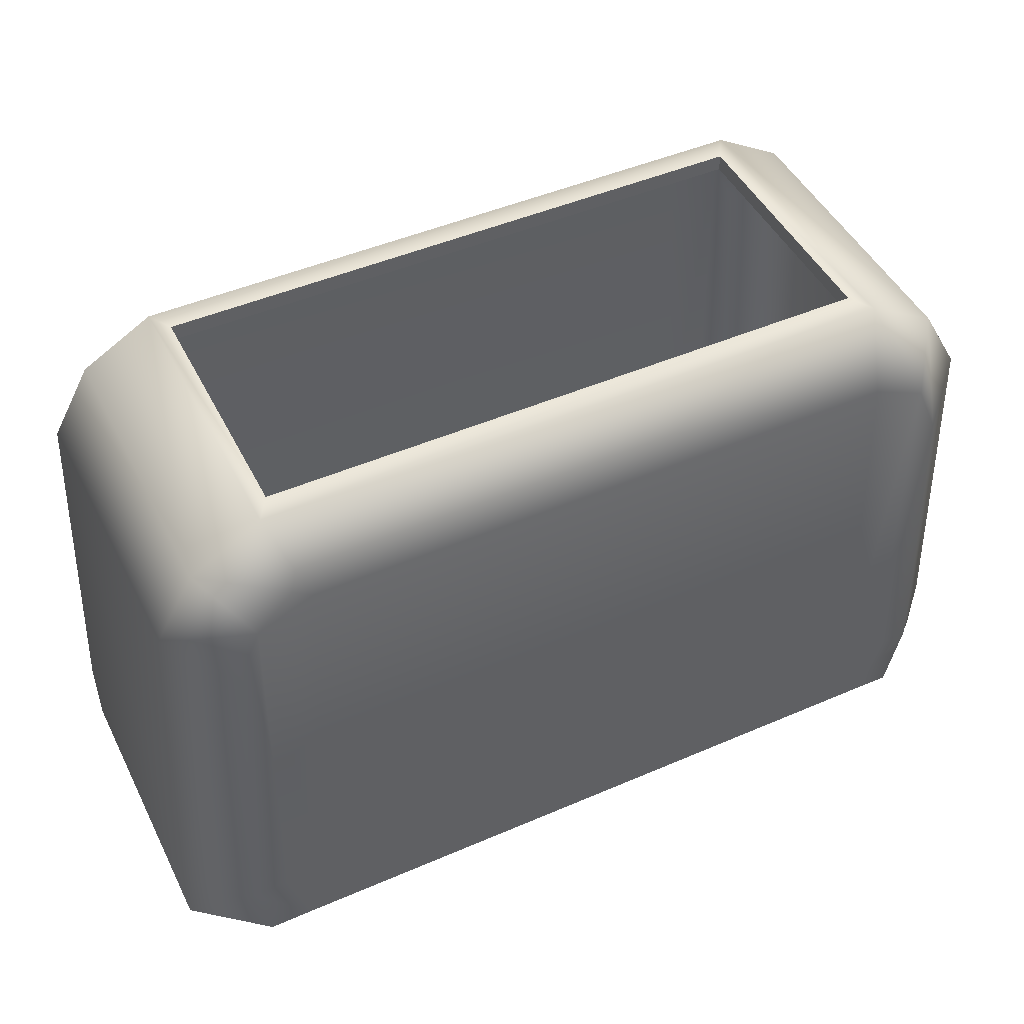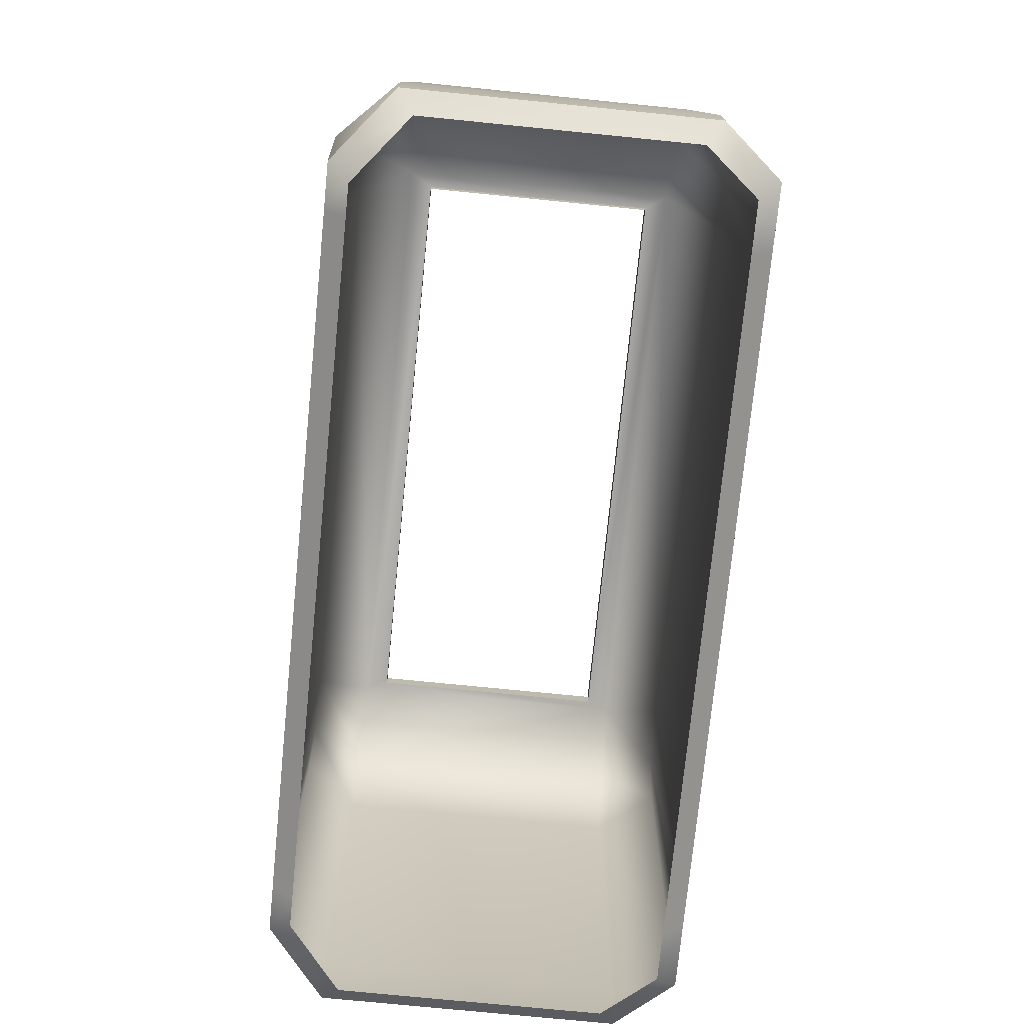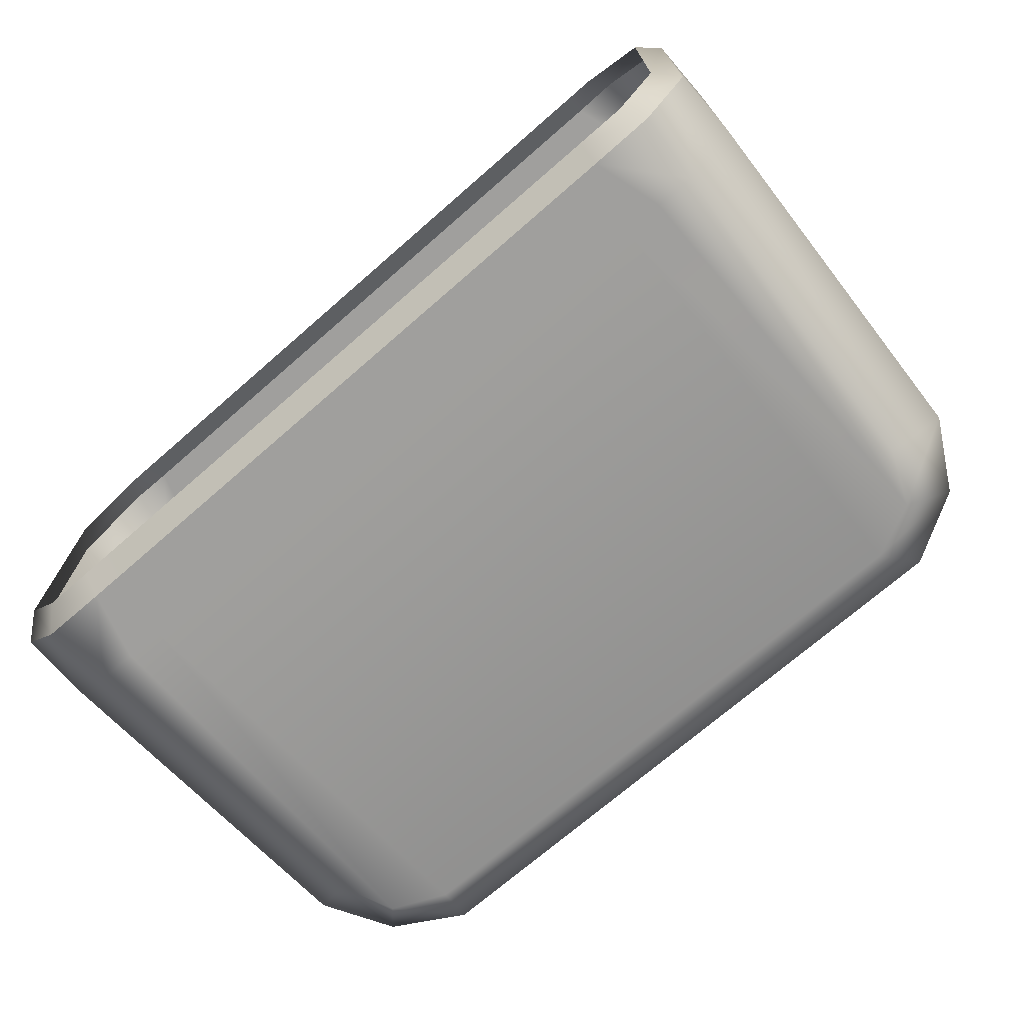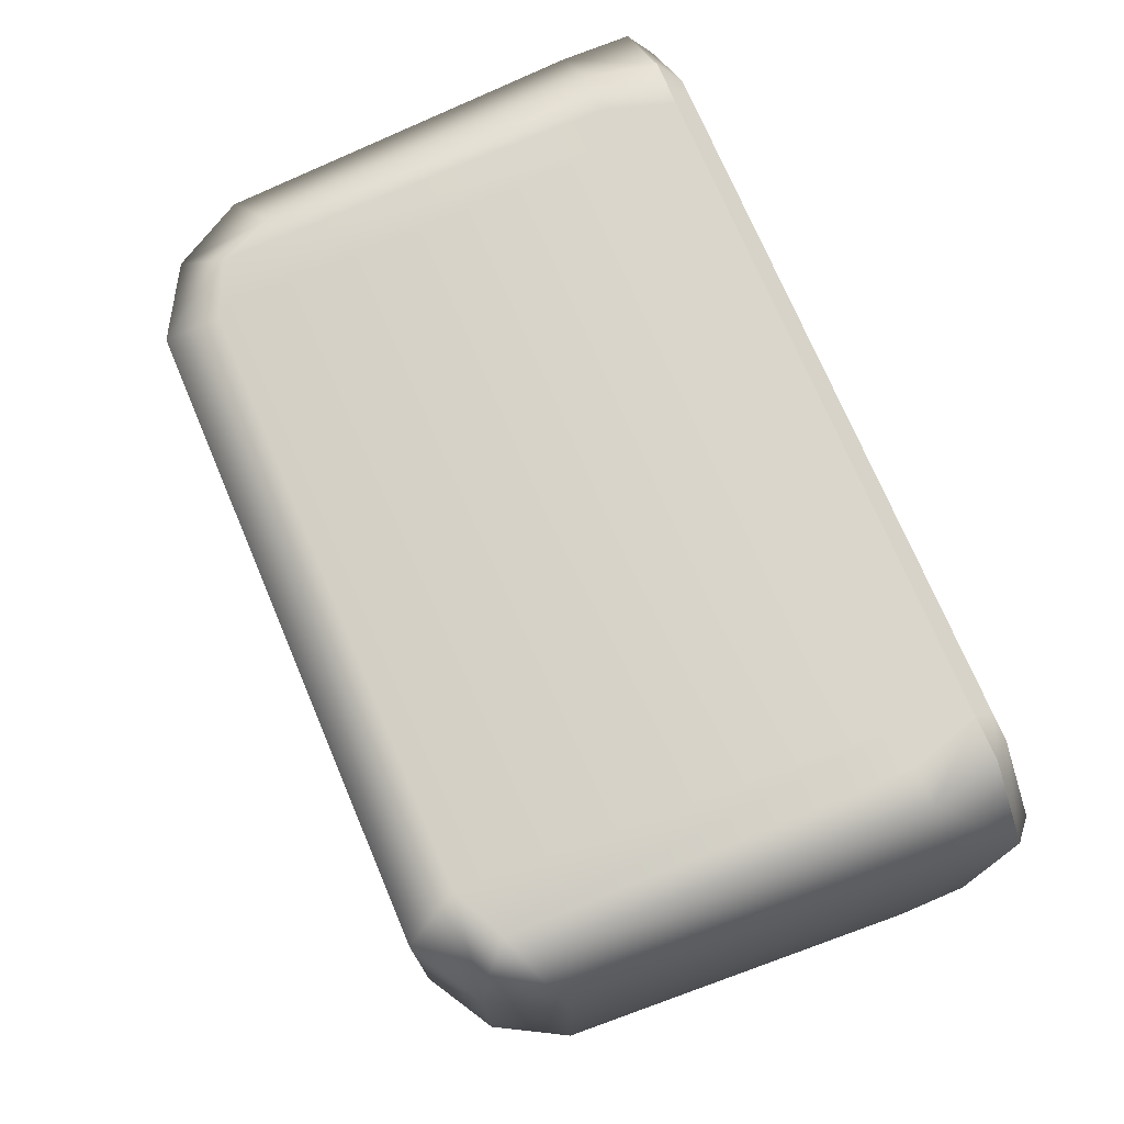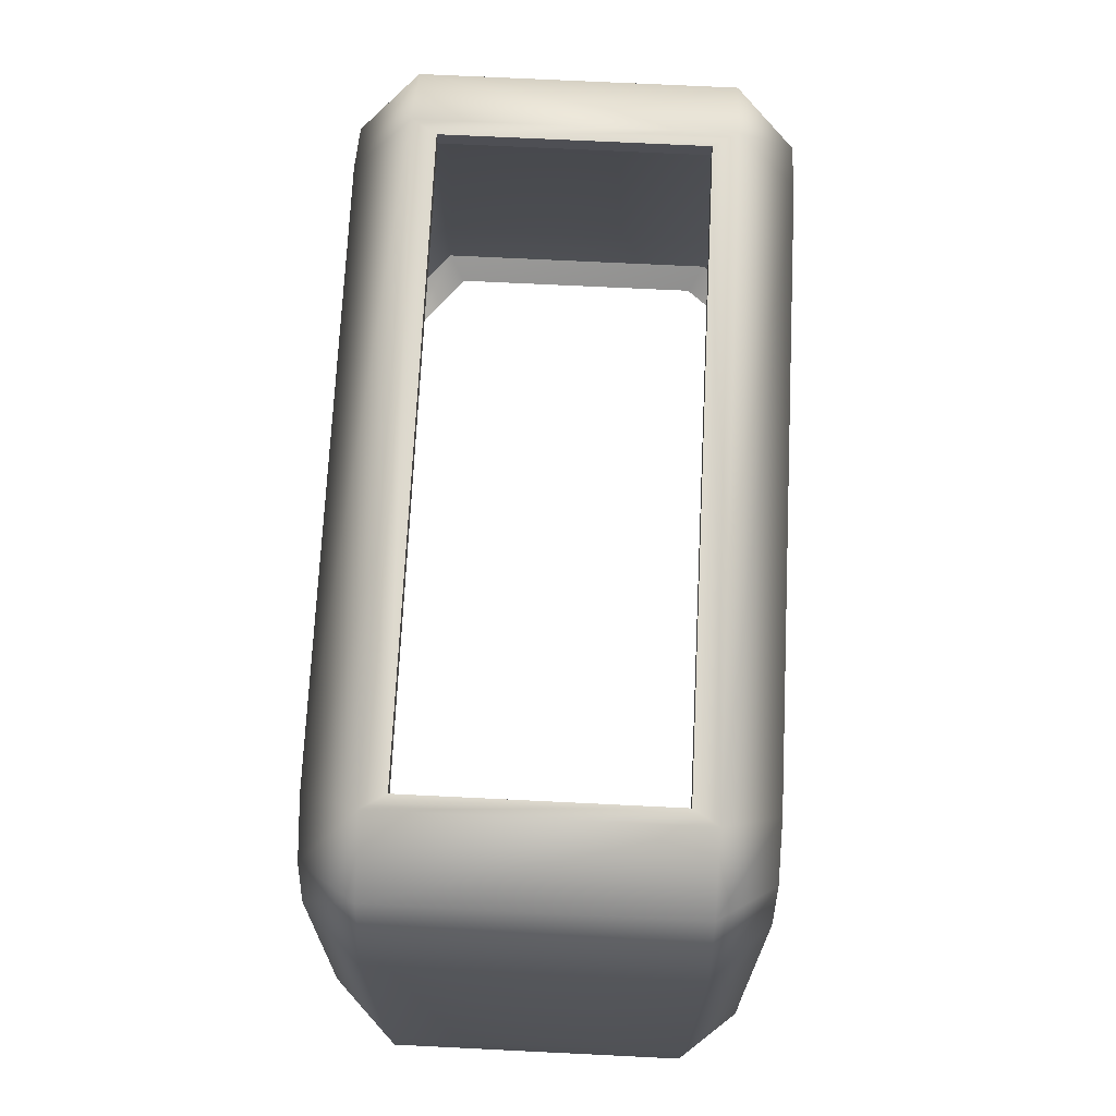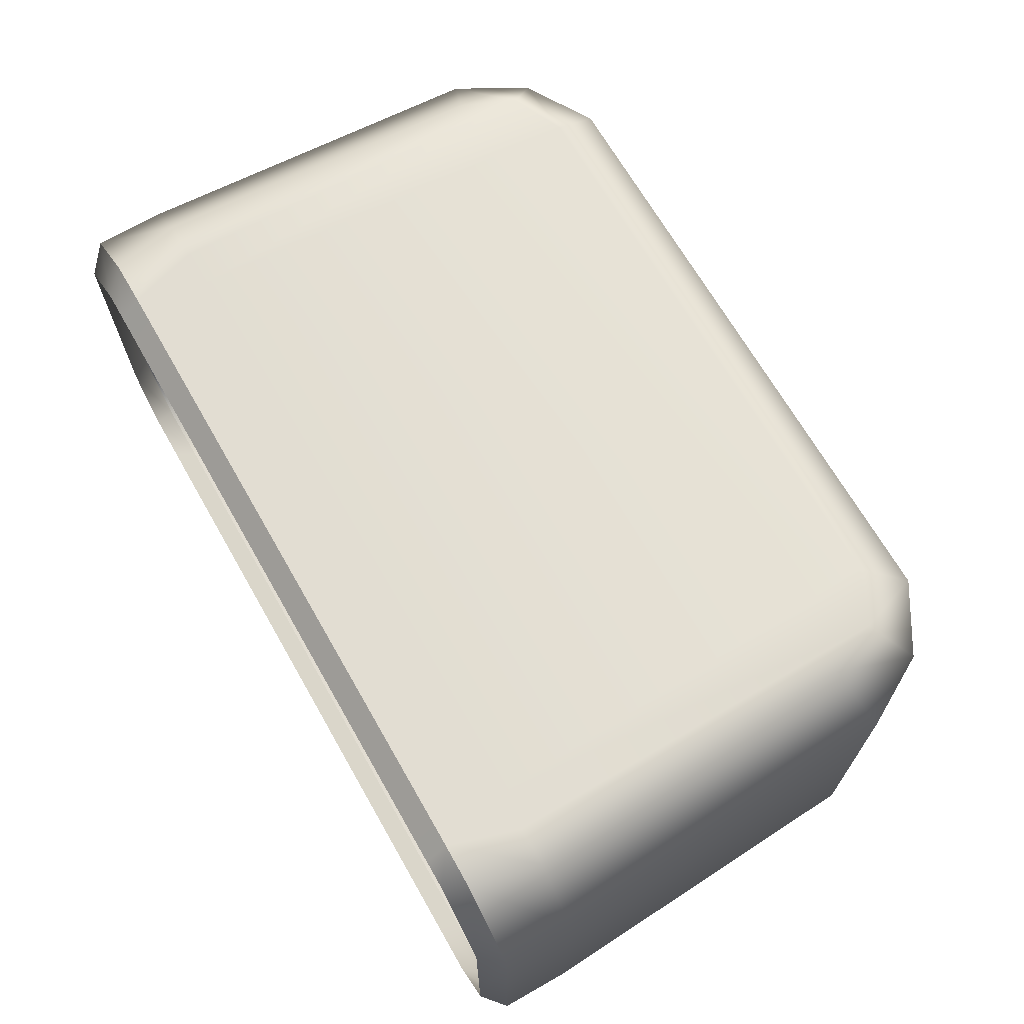
<metadata>
{"format":"obj","ext":"obj","renderer":"f3d","projection":"perspective","resolution":1024,"background":"white","views":[{"elev":47.2,"azim":-26.0,"up":"+Y"},{"elev":-74.9,"azim":84.3,"up":"+Y"},{"elev":-71.4,"azim":41.1,"up":"+Z"},{"elev":73.6,"azim":-113.0,"up":"+Z"},{"elev":71.7,"azim":92.8,"up":"+Y"},{"elev":68.2,"azim":60.2,"up":"+Z"}]}
</metadata>
<code>
v -18.09 21.93 9.87
v -20.76 23.03 7.205
v -14.31 25.78 9.87
v -15.43 28.45 7.205
v -20.76 23.03 -7.205
v -18.09 21.93 -9.87
v -15.43 28.45 -7.205
v -14.31 25.78 -9.87
v 18.09 21.93 9.87
v 20.76 23.03 7.205
v 20.76 23.03 -7.205
v 18.09 21.93 -9.87
v 14.31 25.78 9.87
v 15.43 28.45 7.205
v 15.43 28.45 -7.205
v 14.31 25.78 -9.87
v -15.31 5.327 9.87
v -19.09 5.327 9.87
v -21.76 5.327 7.205
v -21.76 5.327 -7.205
v -19.09 5.327 -9.87
v -15.31 5.327 -9.87
v 15.31 5.327 -9.87
v 19.09 5.327 -9.87
v 21.76 5.327 -7.205
v 21.76 5.327 7.205
v 19.09 5.327 9.87
v 15.31 5.327 9.87
v -17.2 5.327 -9.87
v -16.94 24.58 -9.87
v -18.83 26.46 -7.205
v -18.83 26.46 7.205
v -16.94 24.58 9.87
v -17.2 5.327 9.87
v 17.2 5.327 -9.87
v 16.94 24.58 -9.87
v 18.83 26.46 -7.205
v 18.83 26.46 7.205
v 16.94 24.58 9.87
v 17.2 5.327 9.87
v 14.27 1.934 9.87
v 14.27 0.8933 8.83
v 16.16 1.934 9.87
v 16.16 0.8933 8.83
v 14.34 1.934 -9.87
v 14.34 0.8933 -8.83
v 16.23 1.934 -9.87
v 16.23 0.8933 -8.83
v -14.27 1.934 9.87
v -14.27 0.8933 8.83
v -14.34 1.934 -9.87
v -14.34 0.8933 -8.83
v -18.34 1.911 9.87
v -17.58 0.8933 8.83
v -16.16 1.934 9.87
v -16.16 0.8933 8.83
v -20.72 0.8933 6.309
v -21.76 1.913 7.102
v -20.72 0.8933 -6.316
v -21.76 1.915 -7.095
v -19.38 1.912 -9.87
v -18.62 0.8933 -8.83
v -16.23 1.934 -9.87
v -16.23 0.8933 -8.83
v 20.72 0.8933 6.309
v 21.76 1.913 7.102
v 20.72 0.8933 -6.316
v 21.76 1.915 -7.095
v 18.34 1.911 9.87
v 17.58 0.8933 8.83
v 19.38 1.912 -9.87
v 18.62 0.8933 -8.83
v -14.72 28.45 6.04
v -14.72 28.45 -6.04
v 14.72 28.45 6.04
v 14.72 28.45 -6.04
v -14.72 27.64 6.04
v -14.72 27.64 -6.04
v 14.72 27.64 6.04
v 14.72 27.64 -6.04
f 32 33 3 4
f 4 3 13 14
f 30 31 7 8
f 8 7 15 16
f 9 10 38 39
f 11 12 36 37
f 32 4 7 31
f 37 38 10 11
f 33 34 17 3
f 1 2 19 18
f 5 20 19 2
f 5 6 21 20
f 30 8 22 29
f 23 22 8 16
f 24 35 36 12
f 12 11 25 24
f 10 26 25 11
f 27 26 10 9
f 40 27 9 39
f 17 28 13 3
f 6 30 29 21
f 6 5 31 30
f 2 32 31 5
f 2 1 33 32
f 1 18 34 33
f 36 35 23 16
f 37 36 16 15
f 15 14 38 37
f 39 38 14 13
f 28 40 39 13
f 41 42 44 43
f 42 41 49 50
f 43 44 70 69
f 45 46 52 51
f 46 45 47 48
f 48 47 71 72
f 50 49 55 56
f 51 52 64 63
f 53 54 56 55
f 54 53 58 57
f 57 58 60 59
f 59 60 61 62
f 62 61 63 64
f 65 66 69 70
f 66 65 67 68
f 68 67 72 71
f 18 19 58 53
f 20 21 61 60
f 69 66 26 27
f 24 25 68 71
f 34 55 49 17
f 29 22 51 63
f 26 66 68 25
f 20 60 58 19
f 43 69 27 40
f 47 35 24 71
f 49 41 28 17
f 51 22 23 45
f 21 29 63 61
f 18 53 55 34
f 45 23 35 47
f 41 43 40 28
f 7 4 73 74
f 4 14 75 73
f 14 15 76 75
f 15 7 74 76
f 74 73 77 78
f 73 75 79 77
f 75 76 80 79
f 76 74 78 80

</code>
